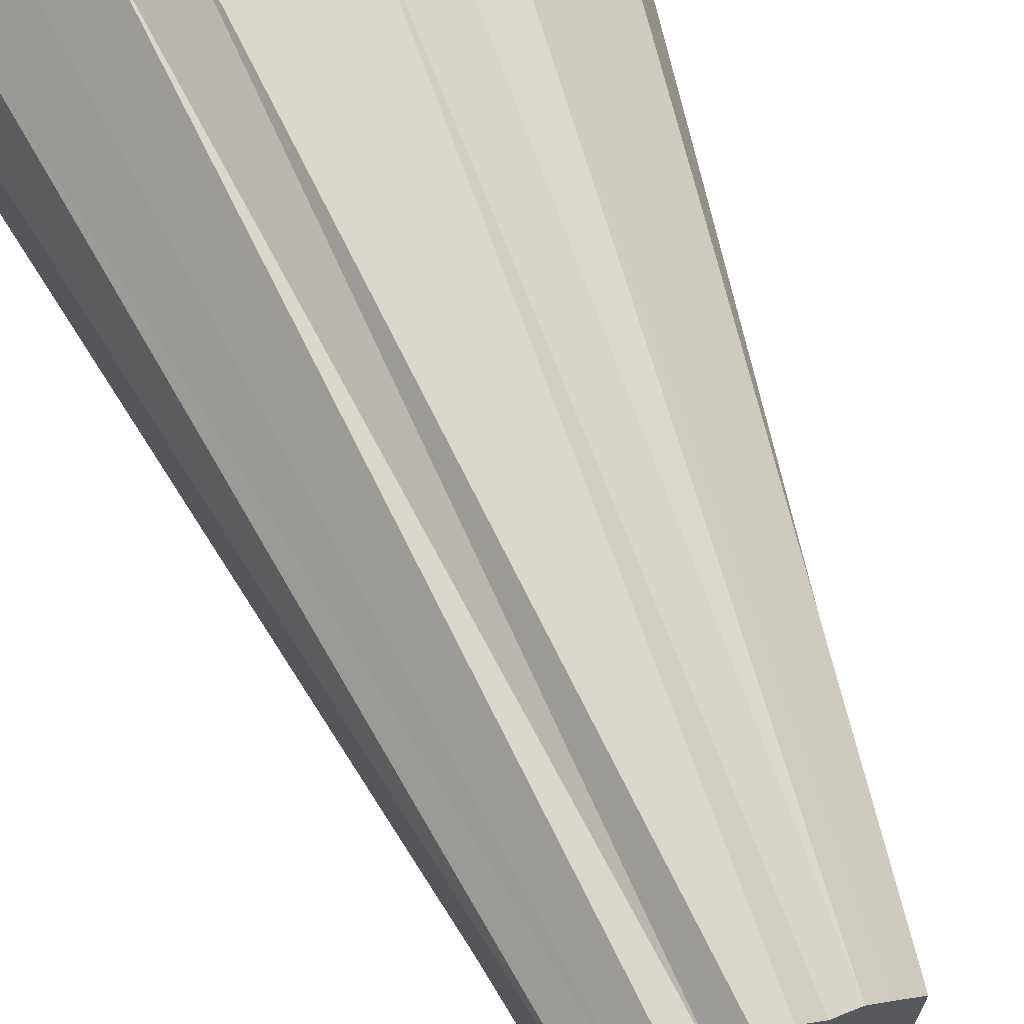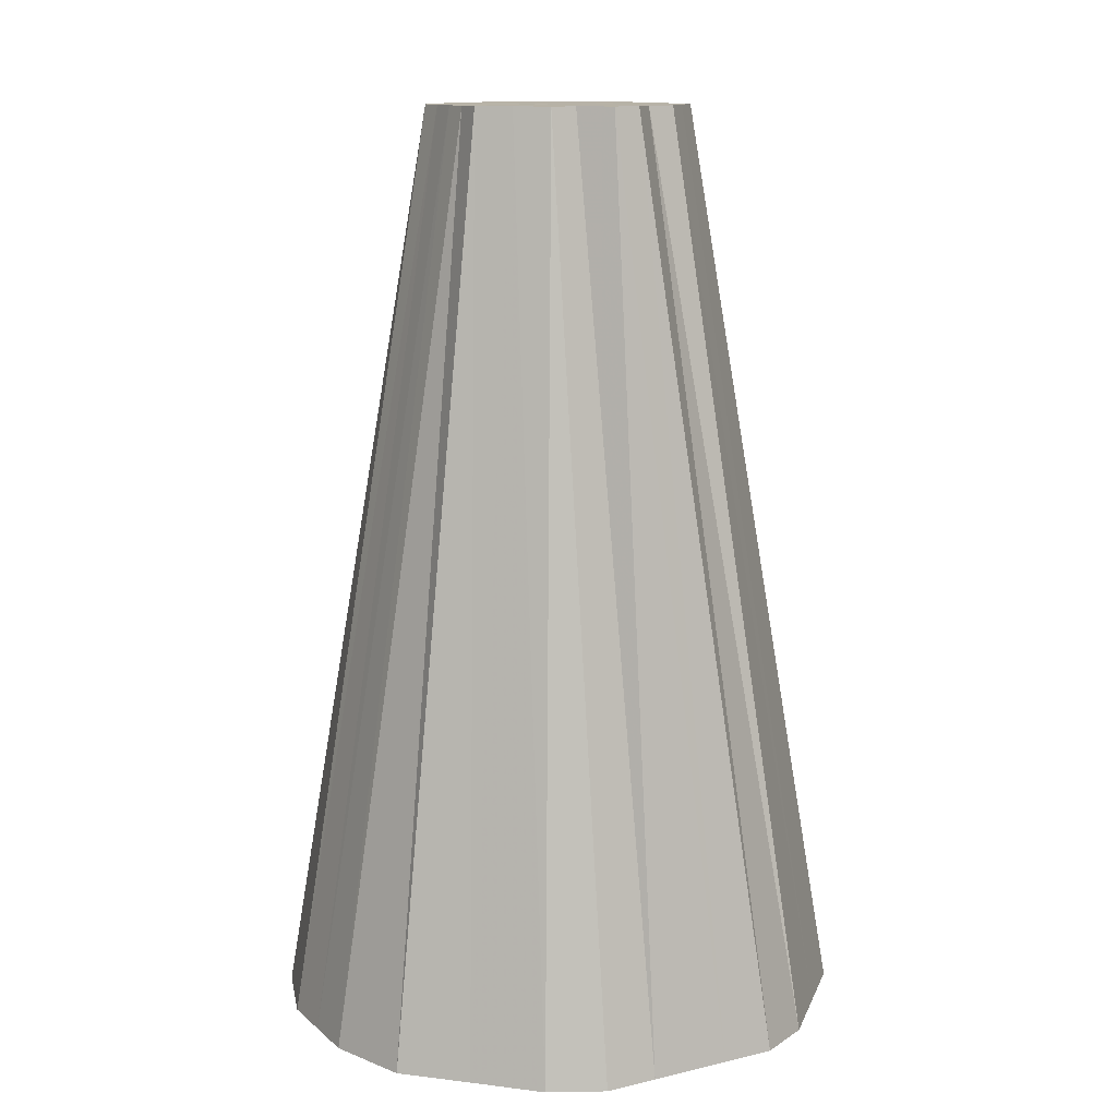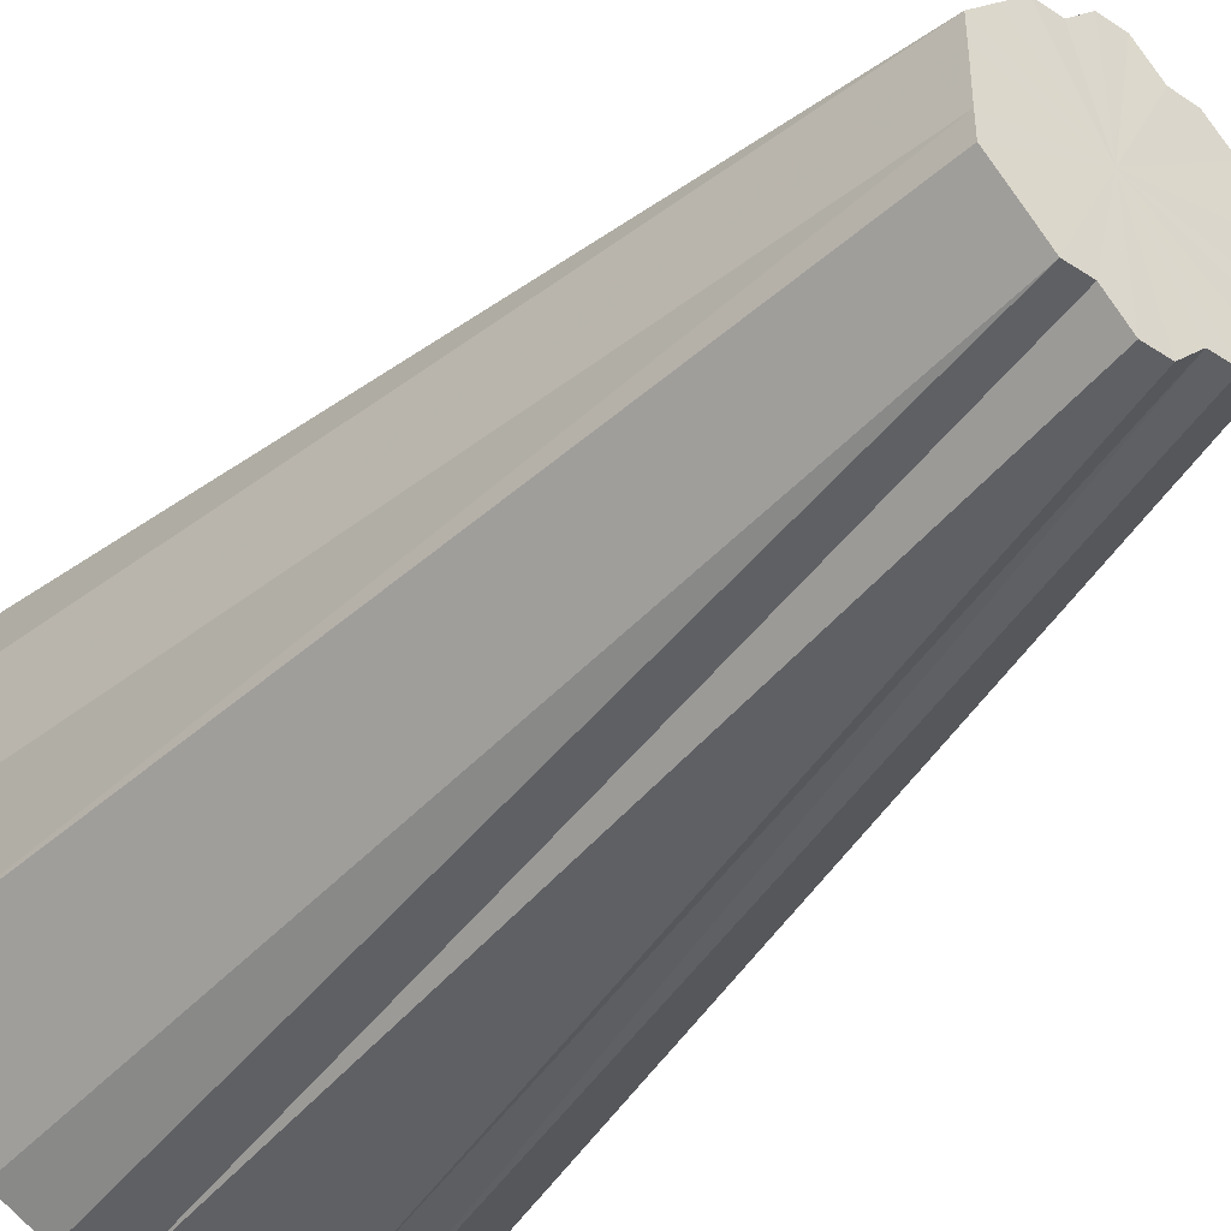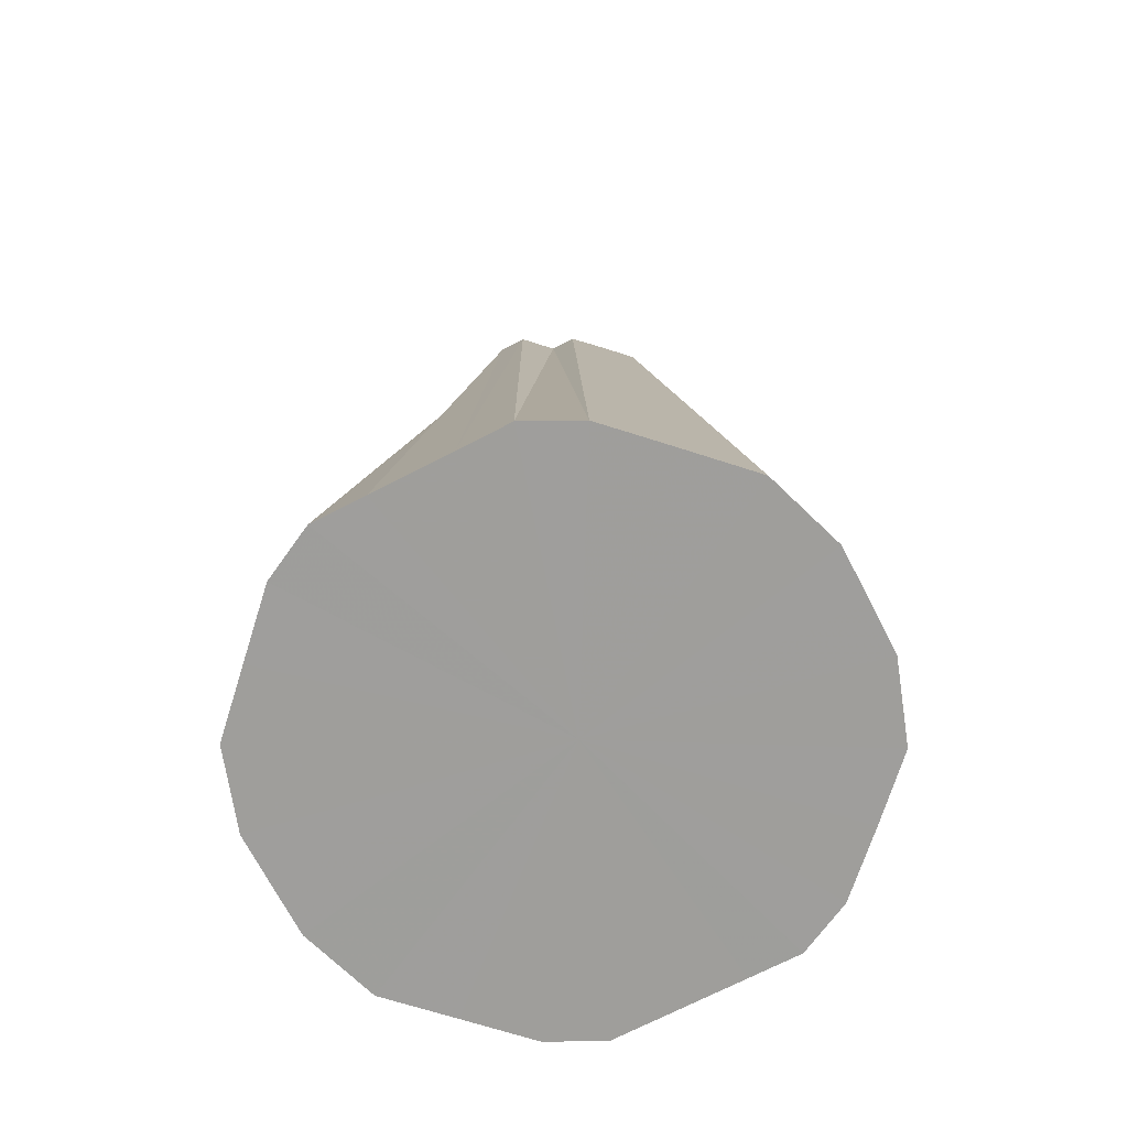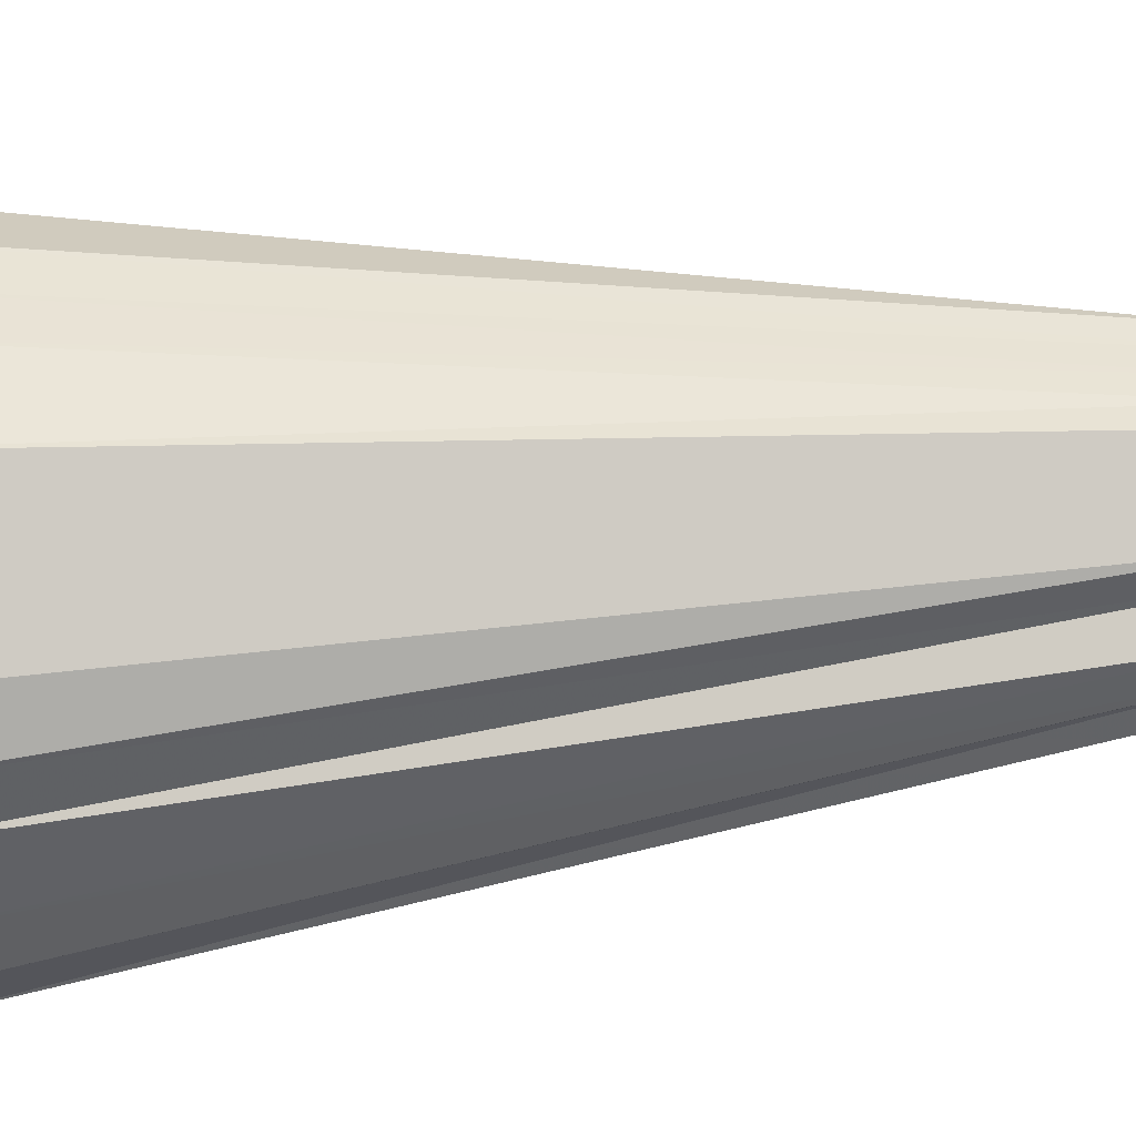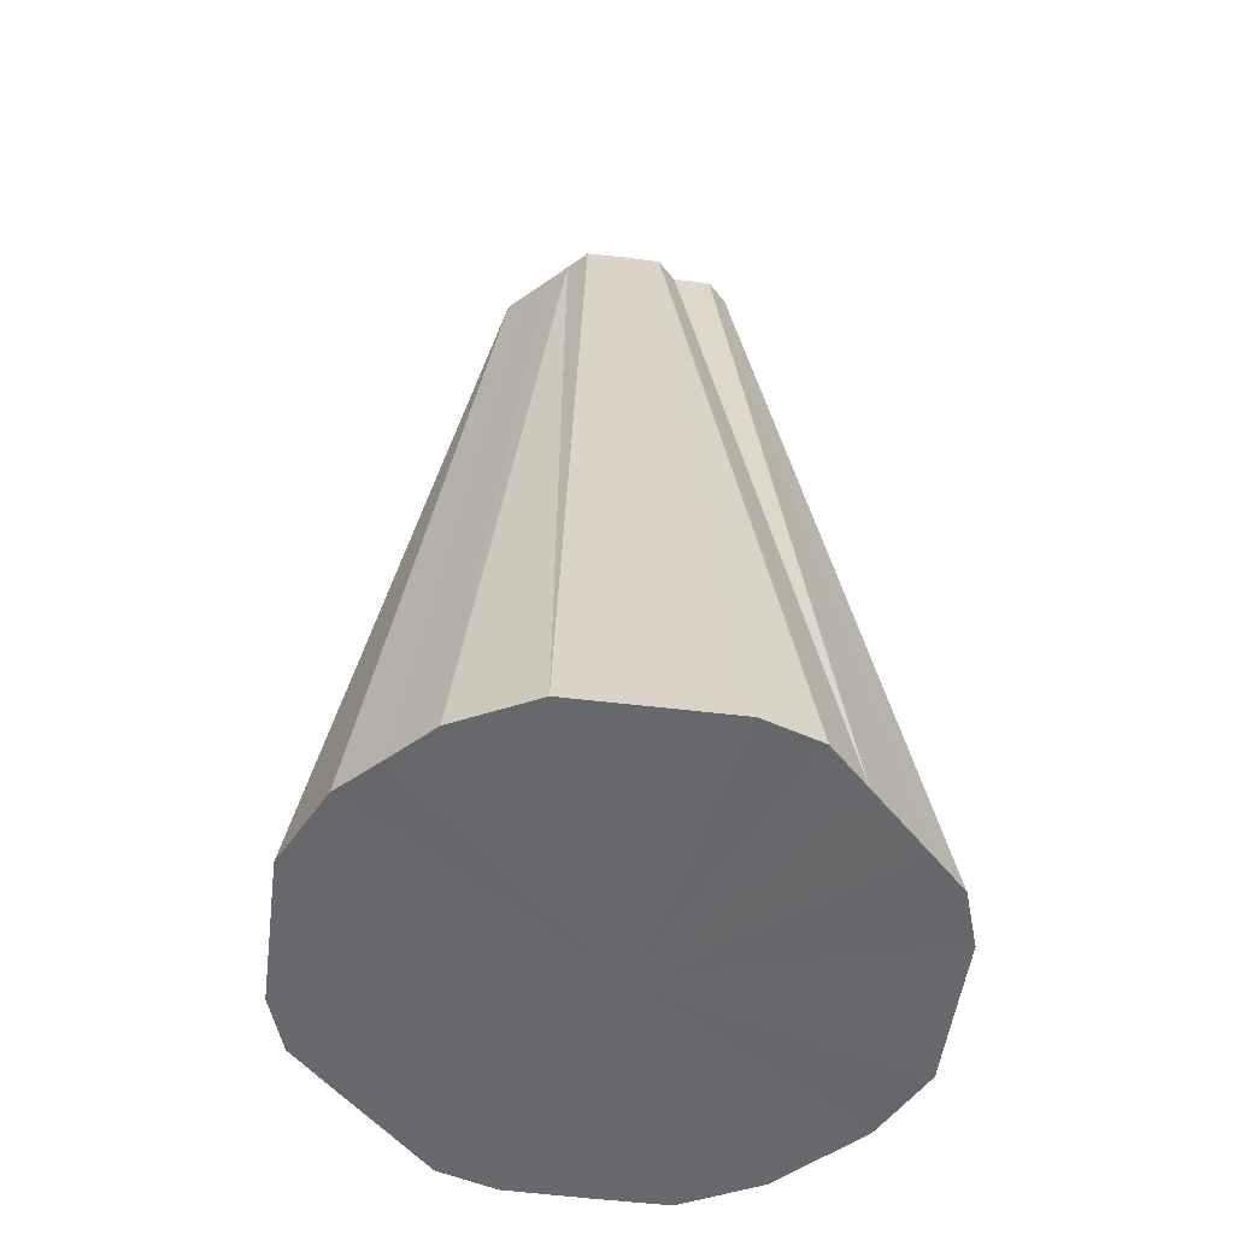
<metadata>
{"format":"obj","ext":"obj","renderer":"f3d","projection":"perspective","resolution":1024,"background":"white","views":[{"elev":66.9,"azim":-22.1,"up":"+Y"},{"elev":12.5,"azim":151.1,"up":"+Z"},{"elev":-41.4,"azim":-38.1,"up":"+Y"},{"elev":-70.8,"azim":-152.6,"up":"+Z"},{"elev":-49.0,"azim":-84.6,"up":"+Y"},{"elev":-52.4,"azim":127.5,"up":"+Z"}]}
</metadata>
<code>
o 6844
v 2249 1881 17.11
v 2249 1881 17.11
v 2249 1881 17.45
v 2249 1881 17.11
v 2249 1881 17.45
v 2249 1881 17.11
v 2249 1881 17.45
v 2249 1881 17.11
v 2249 1881 17.45
v 2249 1881 17.11
v 2249 1881 17.45
v 2249 1881 17.11
v 2249 1881 17.45
v 2249 1881 17.11
v 2249 1881 17.45
v 2249 1881 17.11
v 2249 1881 17.45
v 2249 1881 17.11
v 2249 1881 17.45
v 2249 1881 17.11
v 2249 1881 17.45
v 2249 1881 17.11
v 2249 1881 17.45
v 2249 1881 17.11
v 2249 1881 17.45
v 2249 1881 17.11
v 2249 1881 17.45
v 2249 1881 17.11
v 2249 1881 17.45
v 2249 1881 17.11
v 2249 1881 17.45
v 2249 1881 17.11
v 2249 1881 17.45
v 2249 1881 17.11
v 2249 1881 17.45
v 2249 1881 17.11
v 2249 1881 17.45
v 2249 1881 17.11
v 2249 1881 17.45
v 2249 1881 17.11
v 2249 1881 17.45
v 2249 1881 17.11
v 2249 1881 17.45
v 2249 1881 17.11
v 2249 1881 17.45
v 2249 1881 17.11
v 2249 1881 17.45
v 2249 1881 17.11
v 2249 1881 17.45
v 2249 1881 17.11
v 2249 1881 17.45
v 2249 1881 17.45
v 2249 1881 17.11
v 2249 1881 17.45
v 2249 1881 17.45
v 2249 1881 17.11
v 2249 1881 17.45
v 2249 1881 17.11
v 2249 1881 17.45
v 2249 1881 17.11
v 2249 1881 17.45
v 2249 1881 17.11
v 2249 1881 17.45
v 2249 1881 17.11
v 2249 1881 17.45
v 2249 1881 17.11
v 2249 1881 17.45
v 2249 1881 17.11
v 2249 1881 17.45
v 2249 1881 17.11
v 2249 1881 17.45
v 2249 1881 17.11
v 2249 1881 17.45
v 2249 1881 17.11
v 2249 1881 17.45
v 2249 1881 17.11
v 2249 1881 17.45
v 2249 1881 17.11
v 2249 1881 17.45
v 2249 1881 17.11
v 2249 1881 17.45
v 2249 1881 17.11
v 2249 1881 17.45
v 2249 1881 17.11
v 2249 1881 17.45
v 2249 1881 17.11
v 2249 1881 17.45
v 2249 1881 17.11
v 2249 1881 17.45
v 2249 1881 17.11
v 2249 1881 17.45
v 2249 1881 17.11
v 2249 1881 17.45
v 2249 1881 17.11
v 2249 1881 17.45
v 2249 1881 17.11
v 2249 1881 17.45
v 2249 1881 17.11
v 2249 1881 17.45
v 2249 1881 17.11
v 2249 1881 17.45
v 2249 1881 17.11
v 2249 1881 17.45
v 2249 1881 17.11
v 2249 1881 17.11
v 2249 1881 17.11
v 2249 1881 17.11
v 2249 1881 17.11
v 2249 1881 17.11
v 2249 1881 17.11
v 2249 1881 17.11
v 2249 1881 17.11
v 2249 1881 17.11
v 2249 1881 17.11
v 2249 1881 17.11
v 2249 1881 17.11
v 2249 1881 17.11
v 2249 1881 17.11
v 2249 1881 17.11
v 2249 1881 17.11
v 2249 1881 17.11
v 2249 1881 17.11
v 2249 1881 17.11
v 2249 1881 17.11
v 2249 1881 17.11
v 2249 1881 17.11
v 2249 1881 17.11
v 2249 1881 17.11
v 2249 1881 17.11
v 2249 1881 17.11
v 2249 1881 17.11
v 2249 1881 17.45
v 2249 1881 17.45
v 2249 1881 17.45
v 2249 1881 17.45
v 2249 1881 17.45
v 2249 1881 17.45
v 2249 1881 17.45
v 2249 1881 17.45
v 2249 1881 17.45
v 2249 1881 17.45
v 2249 1881 17.45
v 2249 1881 17.45
v 2249 1881 17.45
v 2249 1881 17.45
v 2249 1881 17.45
v 2249 1881 17.45
v 2249 1881 17.45
v 2249 1881 17.45
v 2249 1881 17.45
v 2249 1881 17.45
v 2249 1881 17.45
v 2249 1881 17.45
v 2249 1881 17.45
v 2249 1881 17.45
v 2249 1881 17.45
v 2249 1881 17.45
v 2249 1881 17.45
f 1 2 3
f 2 4 5
f 6 1 7
f 4 8 9
f 10 6 11
f 8 12 13
f 14 10 15
f 12 16 17
f 18 14 19
f 16 20 21
f 22 18 23
f 20 24 25
f 26 22 27
f 24 28 29
f 30 26 31
f 28 32 33
f 34 30 35
f 32 36 37
f 38 34 39
f 36 40 41
f 42 38 43
f 40 44 45
f 46 42 47
f 44 48 49
f 50 46 51
f 48 50 52
f 53 54 55
f 56 57 54
f 58 55 59
f 60 61 57
f 62 63 61
f 64 59 65
f 66 67 63
f 68 69 67
f 70 65 71
f 72 73 69
f 74 75 73
f 76 71 77
f 78 79 75
f 80 81 79
f 82 77 83
f 84 85 81
f 86 87 85
f 88 83 89
f 90 91 87
f 92 93 91
f 94 89 95
f 96 97 93
f 98 99 97
f 100 95 101
f 102 103 99
f 104 101 103
f 105 106 107
f 107 106 108
f 109 106 105
f 108 106 110
f 111 106 109
f 110 106 112
f 113 106 111
f 112 106 114
f 115 106 113
f 114 106 116
f 117 106 115
f 116 106 118
f 119 106 117
f 118 106 120
f 121 106 119
f 120 106 122
f 123 106 121
f 122 106 124
f 125 106 123
f 124 106 126
f 127 106 125
f 126 106 128
f 129 106 127
f 128 106 130
f 131 106 129
f 130 106 131
f 132 133 134
f 133 135 134
f 136 132 134
f 135 137 134
f 138 136 134
f 137 139 134
f 140 138 134
f 139 141 134
f 142 140 134
f 141 143 134
f 144 142 134
f 143 145 134
f 146 144 134
f 145 147 134
f 148 146 134
f 147 149 134
f 150 148 134
f 149 151 134
f 152 150 134
f 151 153 134
f 154 152 134
f 153 155 134
f 156 154 134
f 155 157 134
f 158 156 134
f 157 158 134

</code>
